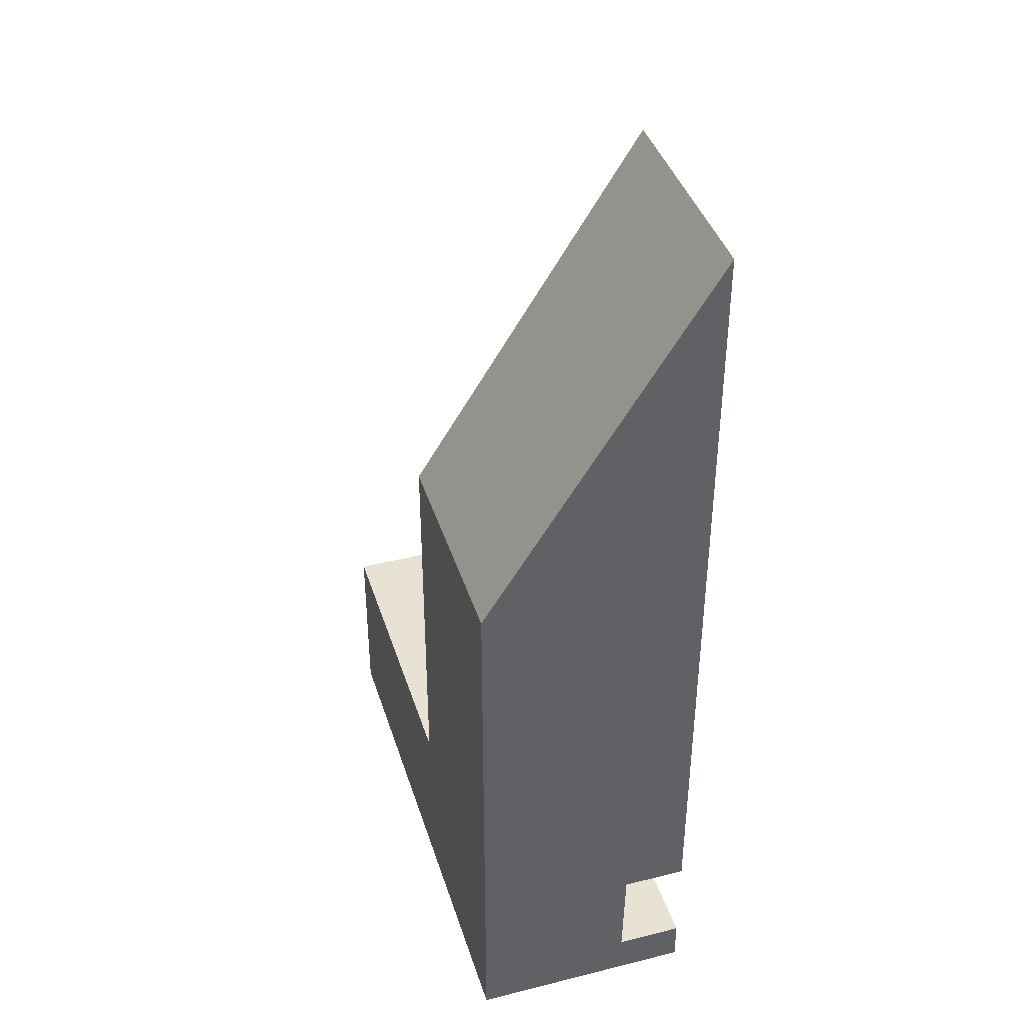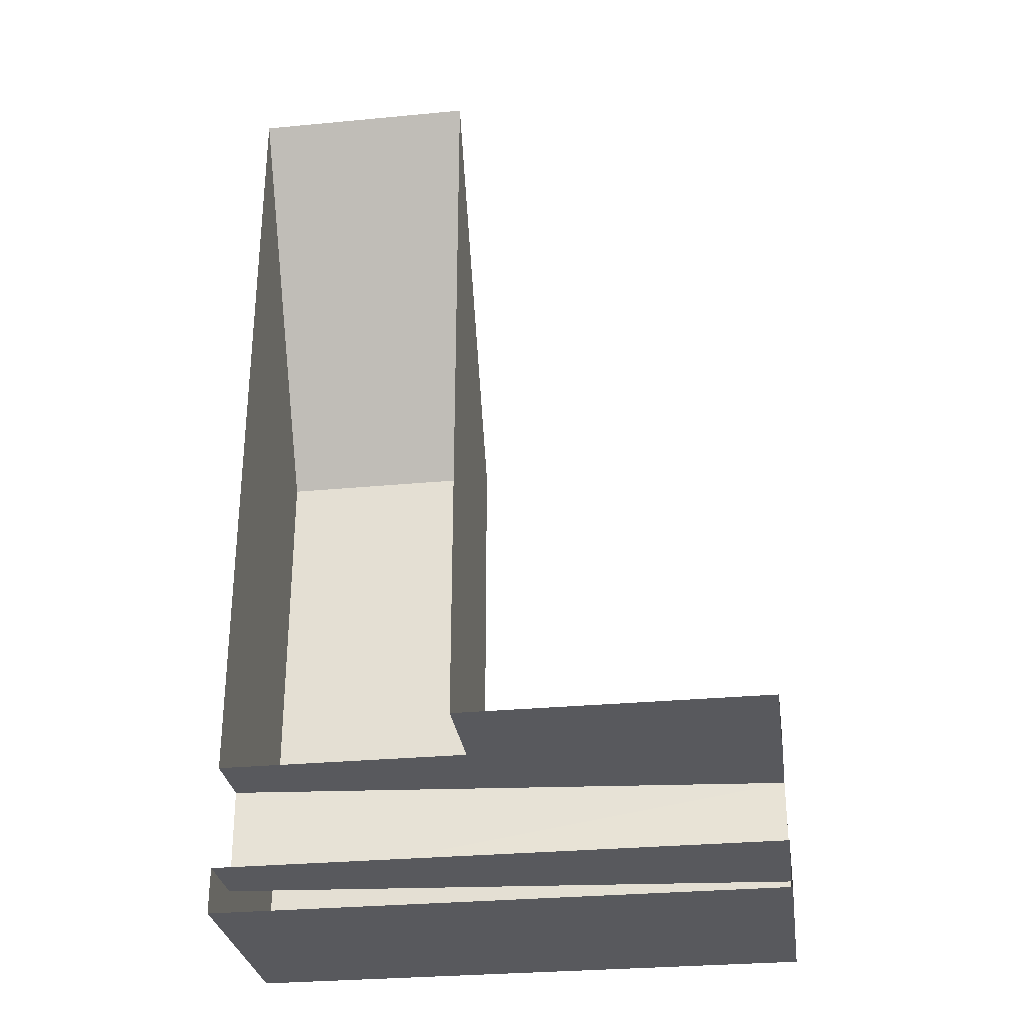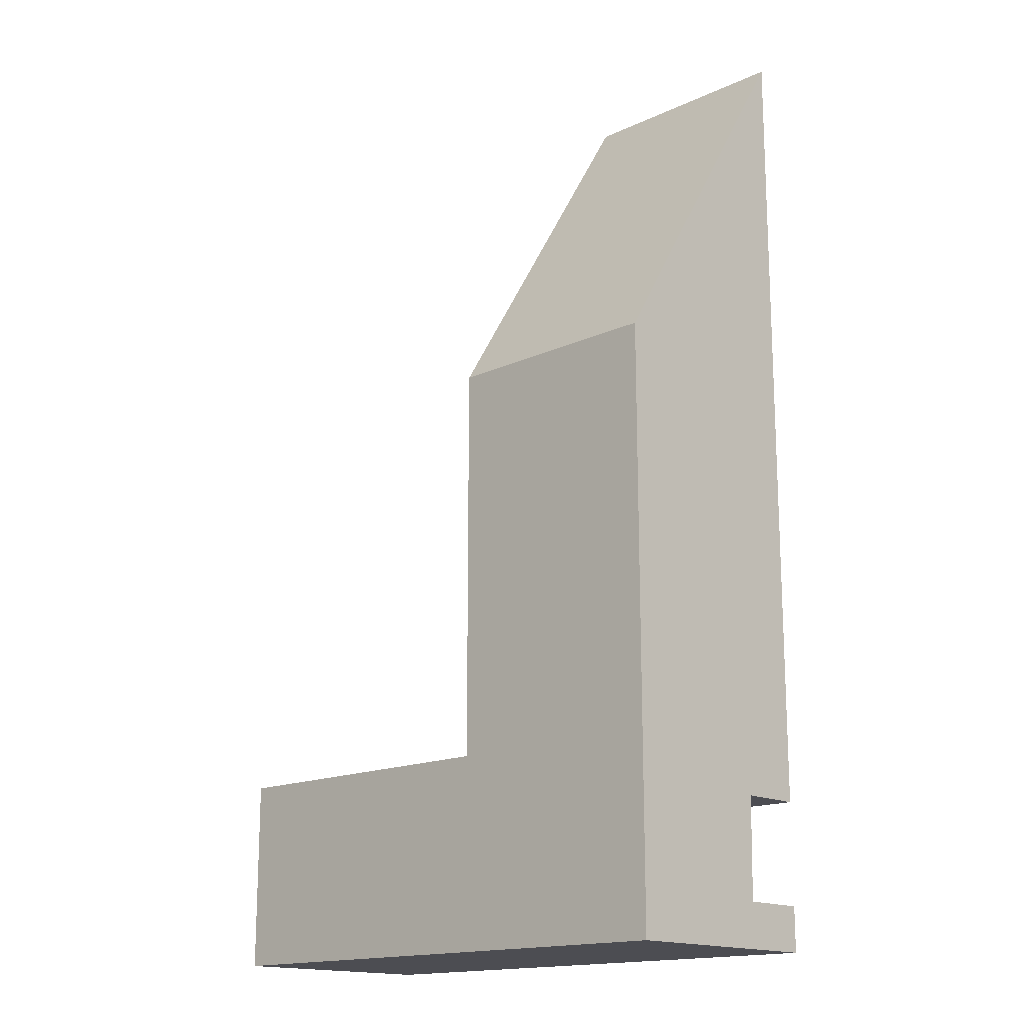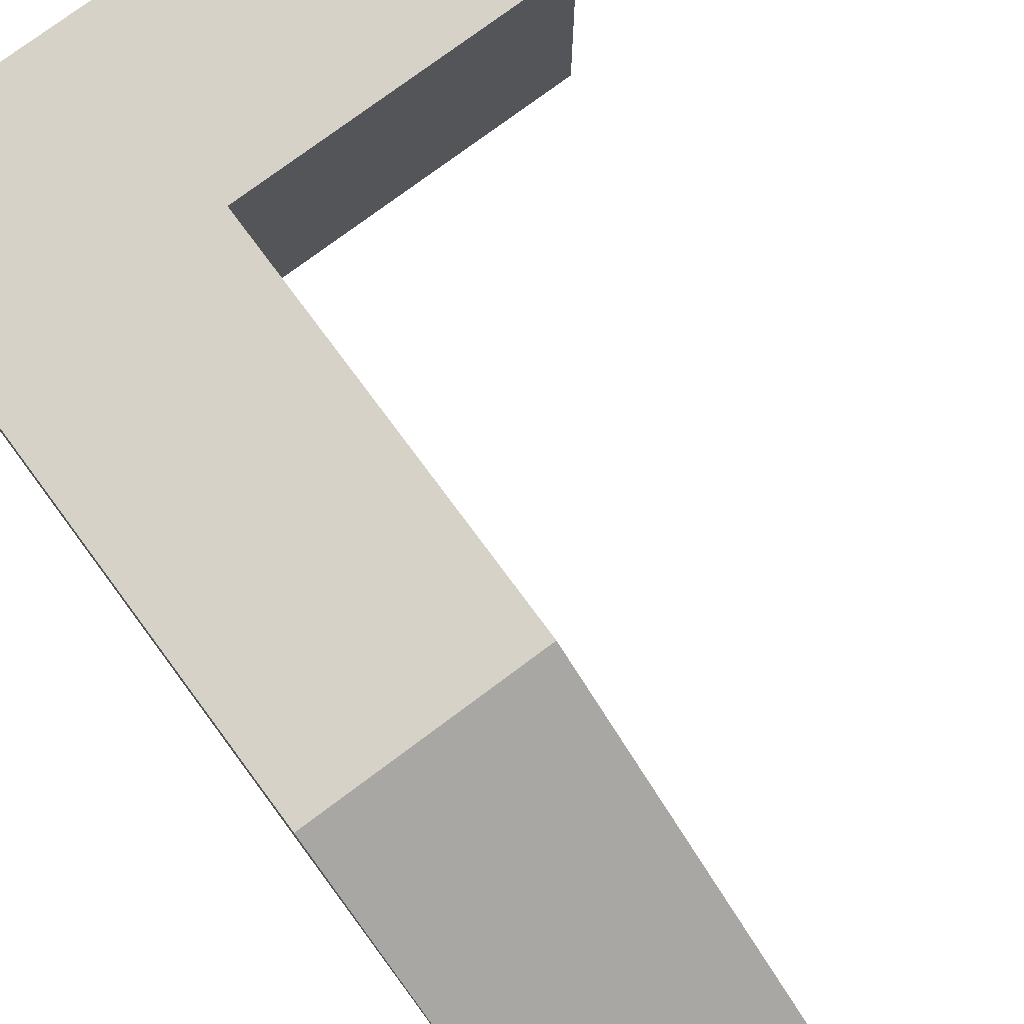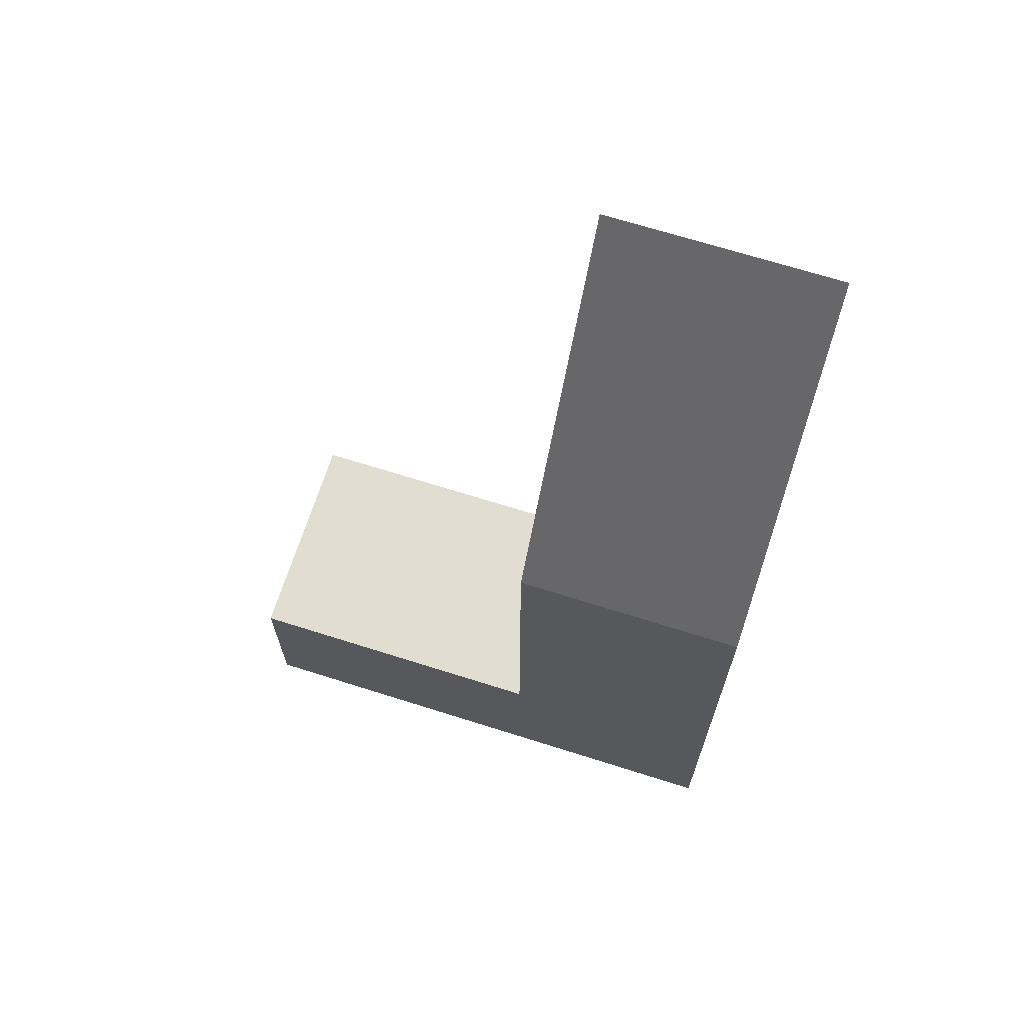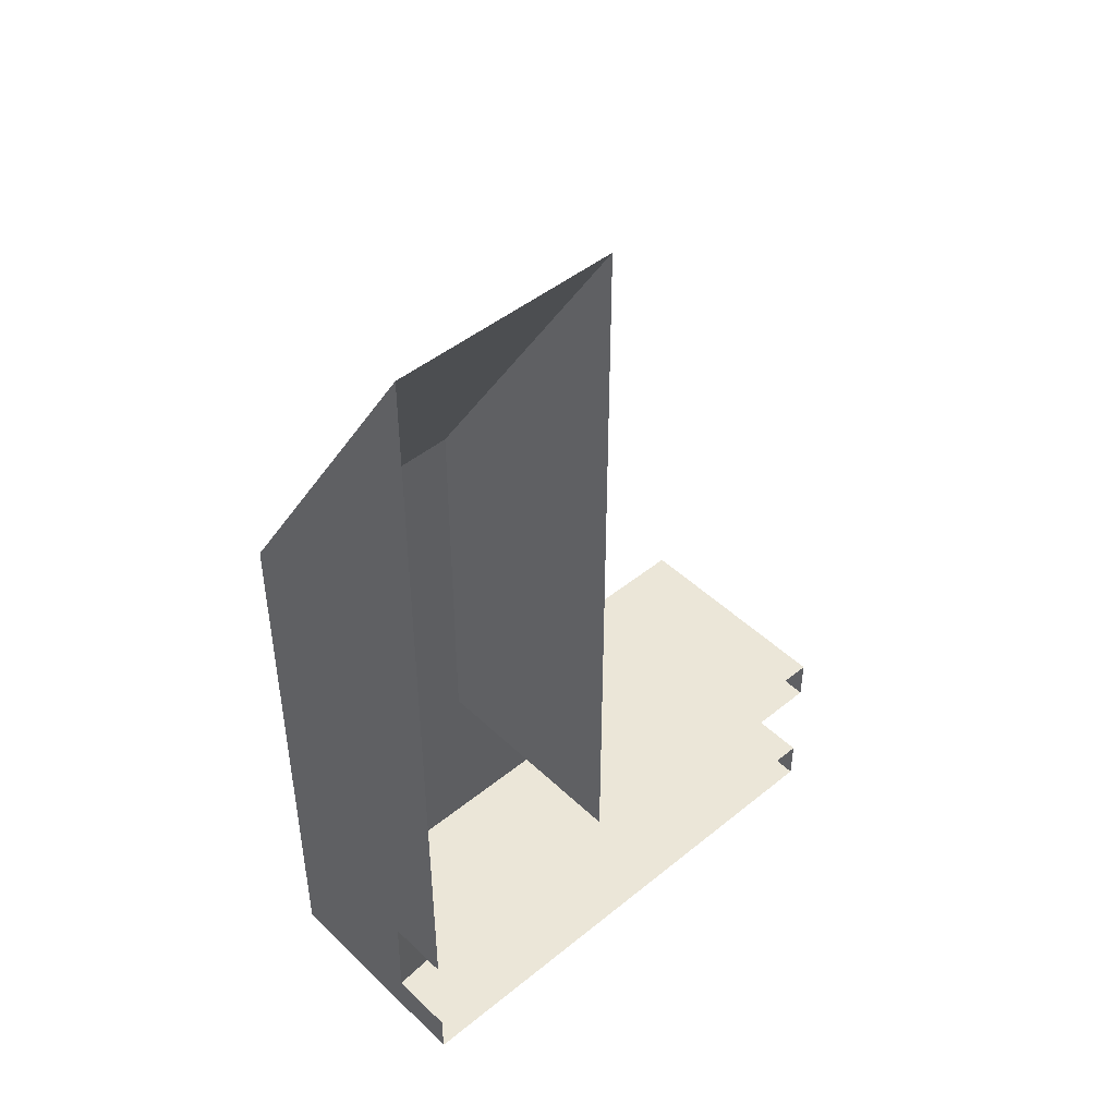
<metadata>
{"format":"obj","ext":"obj","renderer":"f3d","projection":"perspective","resolution":1024,"background":"white","views":[{"elev":40.6,"azim":-107.0,"up":"+Z"},{"elev":-29.8,"azim":7.9,"up":"+Z"},{"elev":-16.3,"azim":-136.6,"up":"+Z"},{"elev":77.3,"azim":-36.6,"up":"+Y"},{"elev":68.4,"azim":-162.4,"up":"+Z"},{"elev":46.5,"azim":-42.8,"up":"+Z"}]}
</metadata>
<code>
o Cube_Cube.002
v -2.5 0 2.5
v -2.5 5 2.5
v -2.5 0 -9.5
v -2.5 5 -9.5
v 2.5 0 2.5
v 2.5 5 2.5
v 2.5 0 -9.5
v 2.5 5 -9.5
v -2.5 0 11.5
v -2.5 5 3.5
v 2.5 5 3.5
v 2.5 0 11.5
v -2.5 0 -5.3
v -2.5 5 -5.3
v 2.5 0 -5.3
v 2.5 5 -5.3
v 9.5 5 -9.5
v 9.5 0 -9.5
v 9.5 0 -5.3
v 9.5 5 -5.3
v -2.5 5 -6.28
v -2.5 5 -8.52
v 2.5 0 -6.28
v 2.5 0 -8.52
v -2.5 0 -8.52
v -2.5 0 -6.28
v 2.5 5 -8.52
v 2.5 5 -6.28
v 9.5 0 -6.28
v 9.5 0 -8.52
v 9.5 5 -8.52
v 9.5 5 -6.28
v -2.5 1.472 -8.52
v -2.5 1.425 -6.28
v 9.5 2.5 -6.28
v 9.5 2.5 -8.52
f 33 4 3
f 4 7 3
f 16 5 15
f 1 10 2
f 14 6 16
f 11 9 12
f 2 11 6
f 5 11 12
f 21 16 28
f 16 32 28
f 2 13 1
f 35 20 19
f 8 18 7
f 15 20 16
f 17 31 36
f 33 35 34
f 27 17 8
f 28 31 27
f 4 27 8
f 22 28 27
f 14 21 34
f 33 21 22
f 36 32 35
f 29 34 35
f 30 33 25
f 3 25 33
f 33 22 4
f 4 8 7
f 16 6 5
f 1 9 10
f 14 2 6
f 11 10 9
f 2 10 11
f 5 6 11
f 21 14 16
f 16 20 32
f 2 14 13
f 19 29 35
f 35 32 20
f 8 17 18
f 15 19 20
f 30 18 36
f 18 17 36
f 33 36 35
f 27 31 17
f 28 32 31
f 4 22 27
f 22 21 28
f 26 13 34
f 13 14 34
f 33 34 21
f 36 31 32
f 29 26 34
f 30 36 33
l 24 7
l 1 5
l 15 13
l 15 23
l 23 29
l 24 30

</code>
